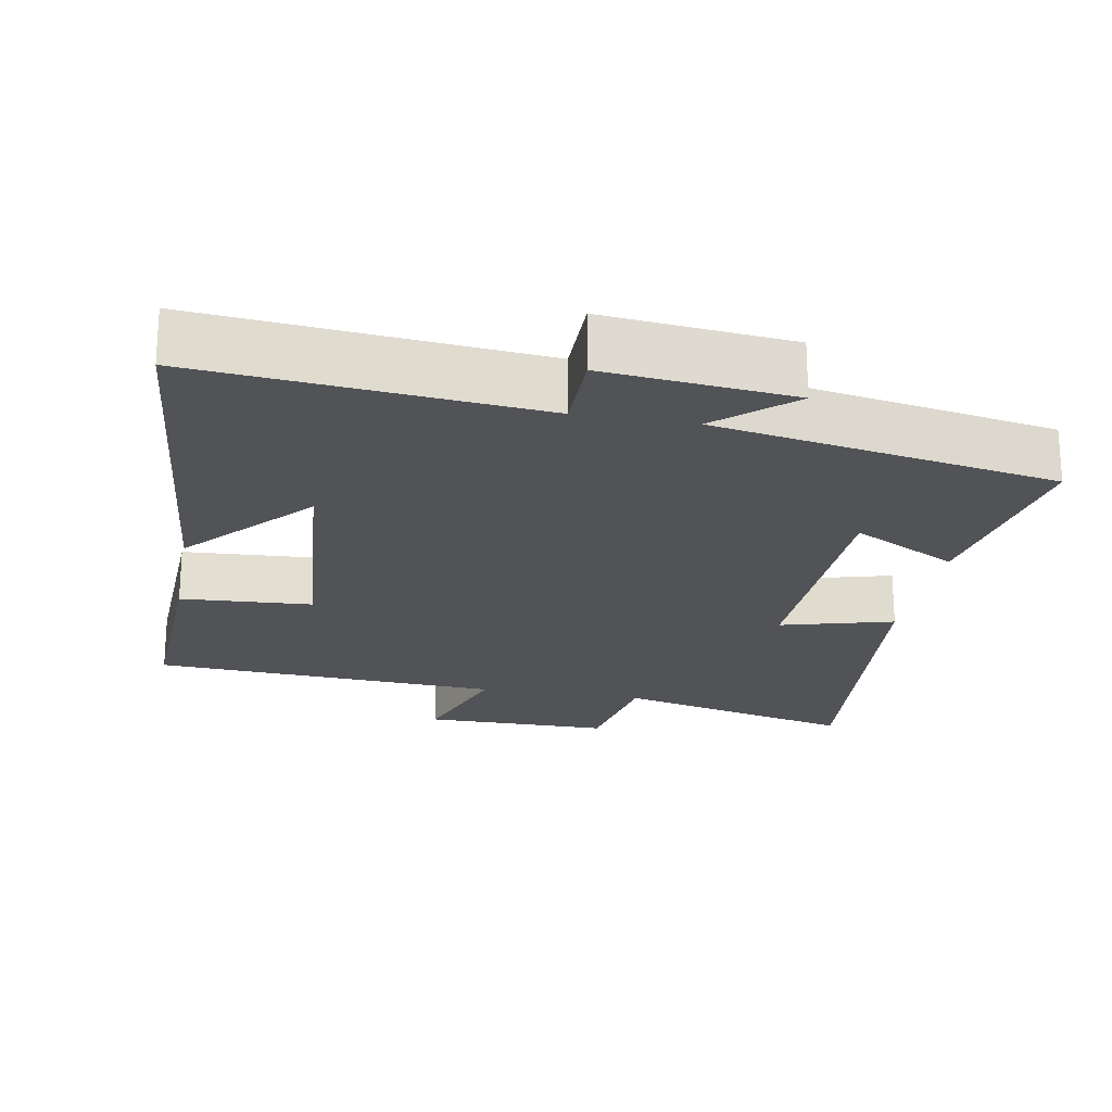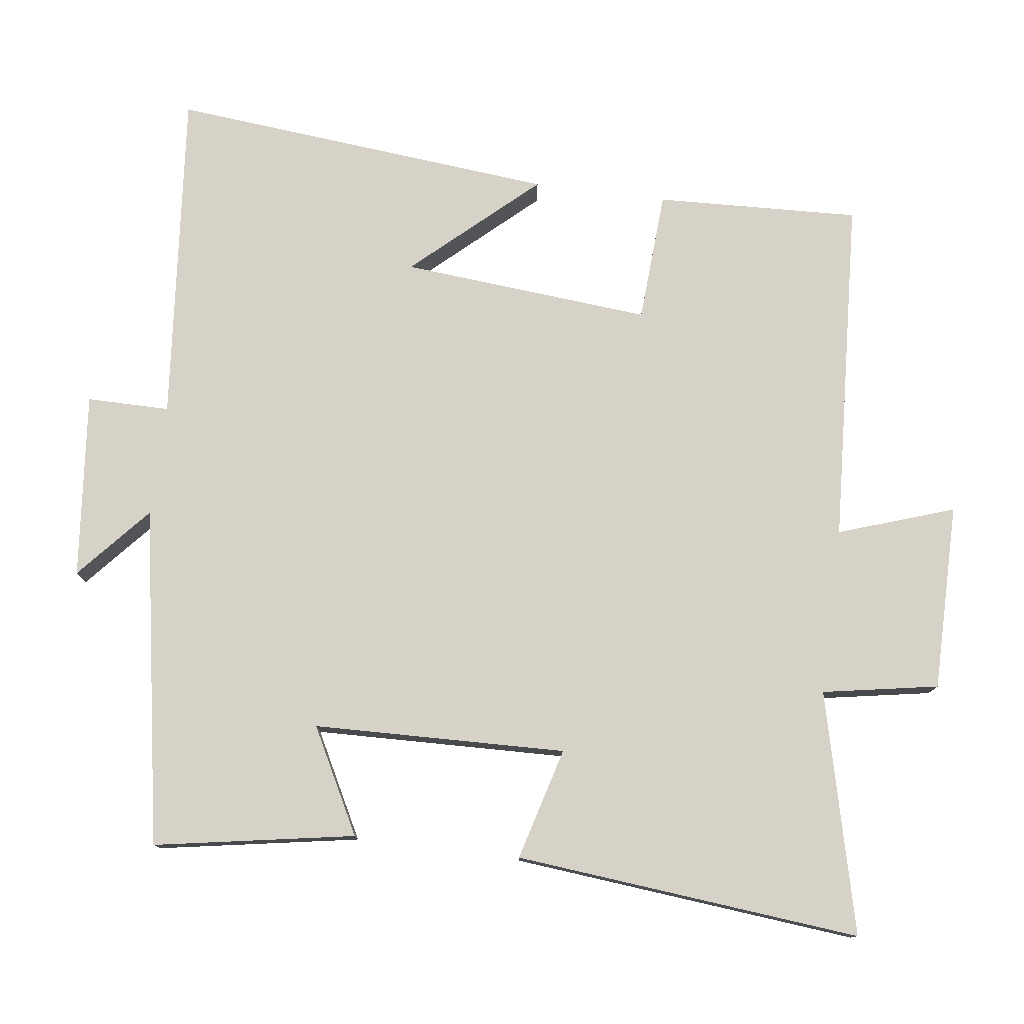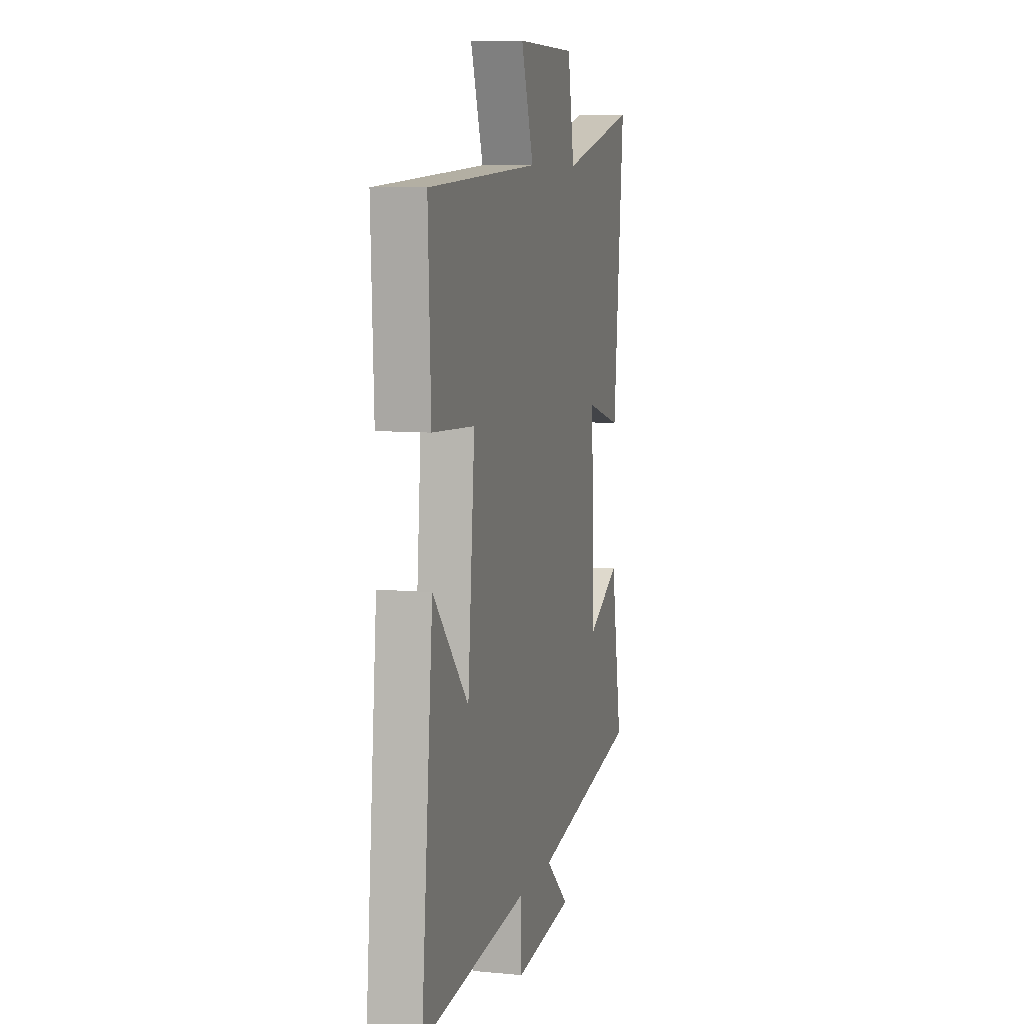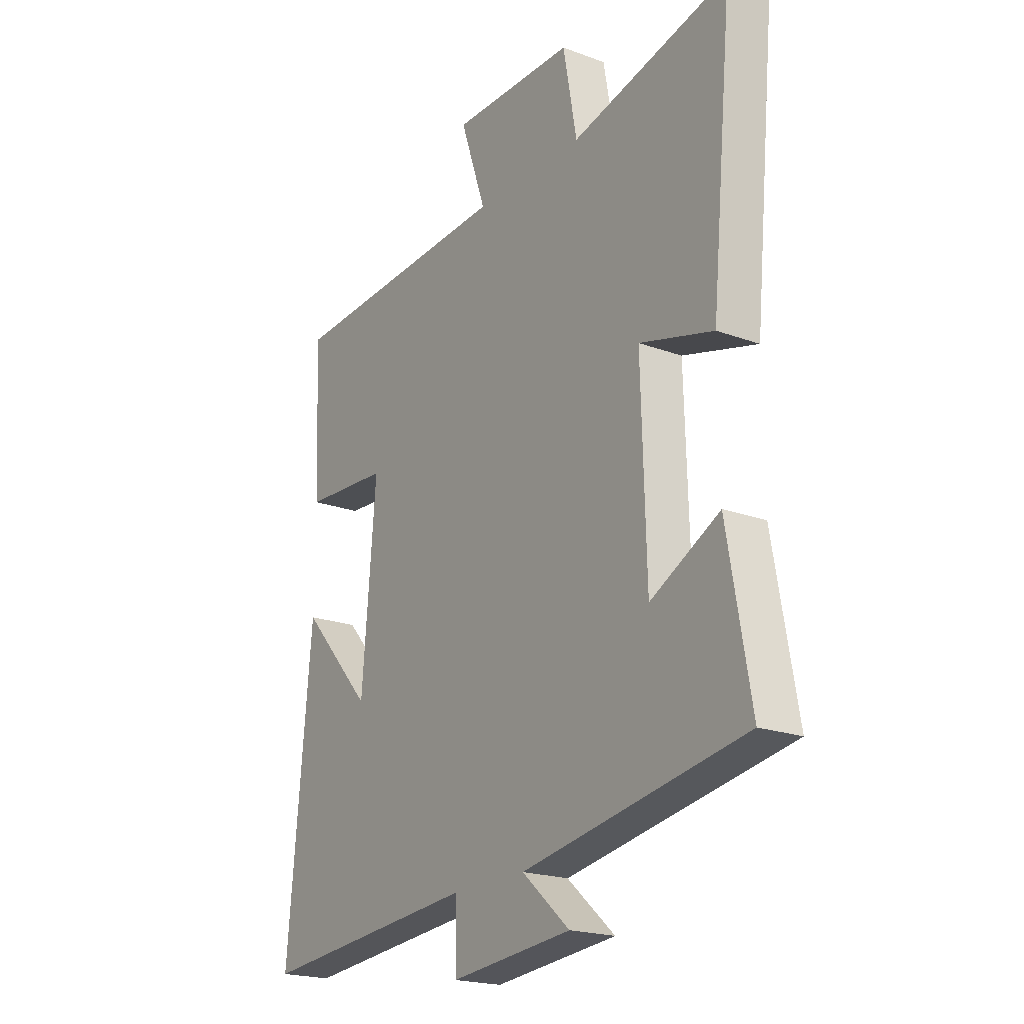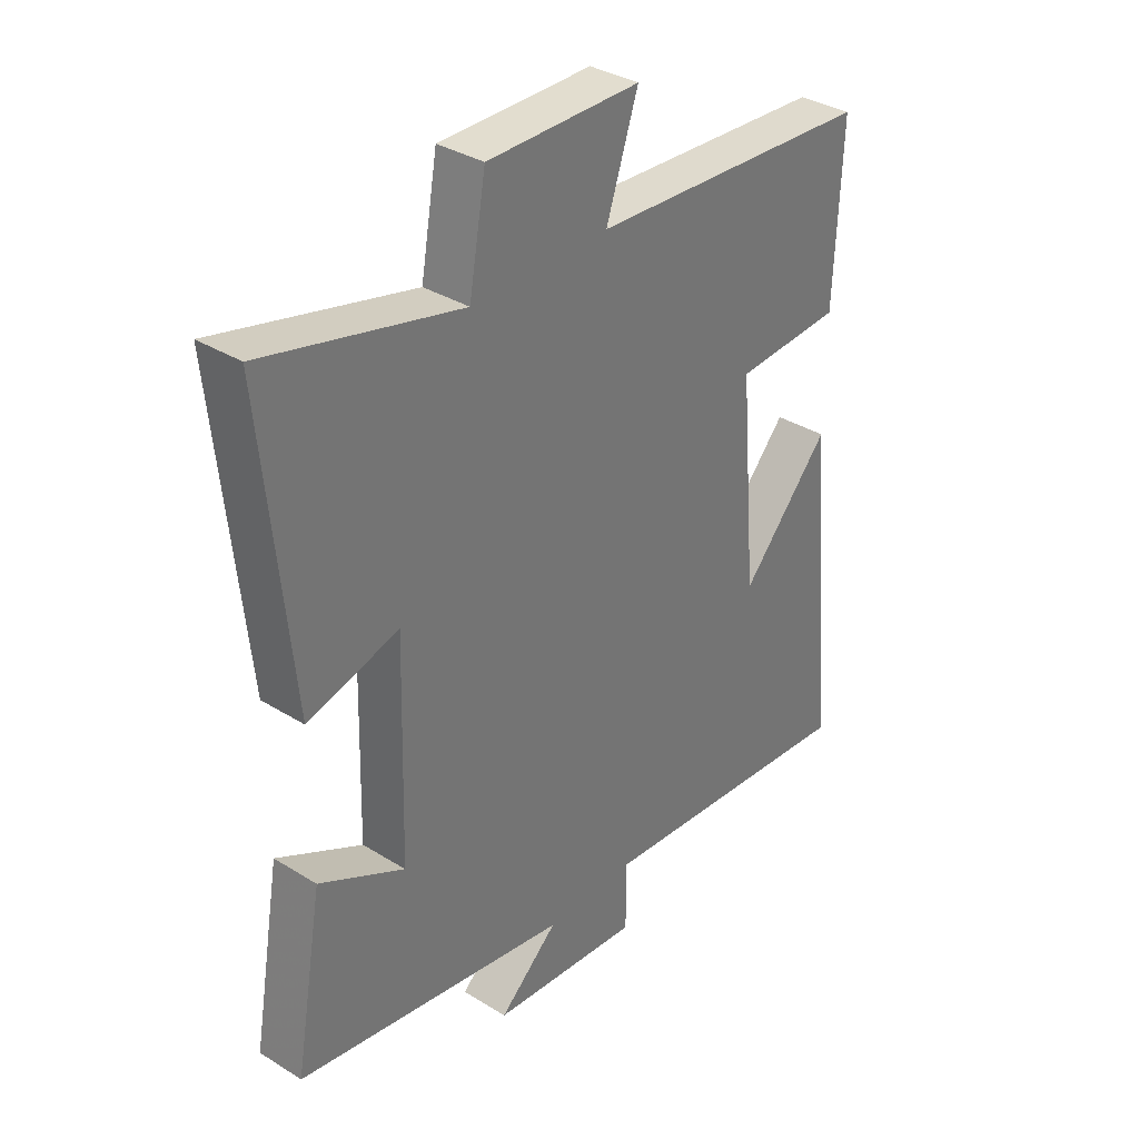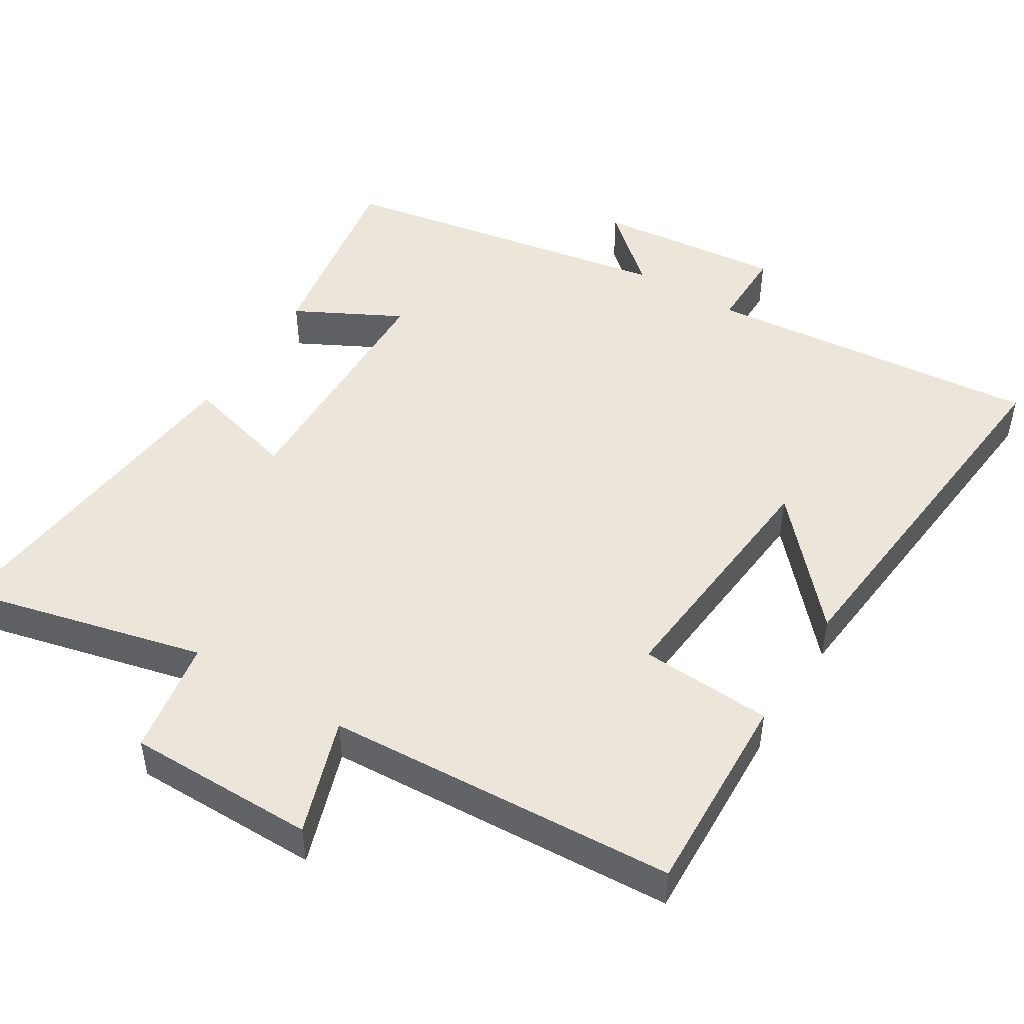
<metadata>
{"format":"obj","ext":"obj","renderer":"f3d","projection":"perspective","resolution":1024,"background":"white","views":[{"elev":-21.7,"azim":169.7,"up":"+Y"},{"elev":77.6,"azim":-82.6,"up":"+Y"},{"elev":8.1,"azim":104.9,"up":"+Z"},{"elev":-20.5,"azim":-123.9,"up":"+Z"},{"elev":34.8,"azim":-50.4,"up":"+Z"},{"elev":47.6,"azim":31.8,"up":"+Y"}]}
</metadata>
<code>
v 0.551 0.07 -0.544
v 0.082 0.07 -0.5
v 0.082 0.07 -0.616
v -0.178 0.07 -0.59
v -0.076 0.07 -0.5
v -0.549 0.07 -0.416
v -0.5 0.07 -0.136
v -0.353 0.07 -0.213
v -0.343 0.07 0.141
v -0.5 0.07 0.098
v -0.547 0.07 0.582
v -0.211 0.07 0.5
v -0.182 0.07 0.662
v 0.08 0.07 0.662
v 0.025 0.07 0.5
v 0.512 0.07 0.472
v 0.5 0.07 0.187
v 0.316 0.07 0.176
v 0.346 0.07 -0.174
v 0.5 0.07 -0.003
v 0.551 0 -0.544
v 0.082 0 -0.5
v 0.082 0 -0.616
v -0.178 0 -0.59
v -0.076 0 -0.5
v -0.549 0 -0.416
v -0.5 0 -0.136
v -0.353 0 -0.213
v -0.343 0 0.141
v -0.5 0 0.098
v -0.547 0 0.582
v -0.211 0 0.5
v -0.182 0 0.662
v 0.08 0 0.662
v 0.025 0 0.5
v 0.512 0 0.472
v 0.5 0 0.187
v 0.316 0 0.176
v 0.346 0 -0.174
v 0.5 0 -0.003
f 19 20 1 2
f 18 19 2
f 15 16 17 18
f 15 18 2
f 12 13 14 15
f 12 15 2 3
f 9 10 11 12
f 8 9 12 3
f 5 6 7 8
f 5 8 3
f 3 4 5
f 22 21 40 39
f 22 39 38
f 38 37 36 35
f 22 38 35
f 35 34 33 32
f 23 22 35 32
f 32 31 30 29
f 23 32 29 28
f 28 27 26 25
f 23 28 25
f 25 24 23
f 1 21 22 2
f 2 22 23 3
f 3 23 24 4
f 4 24 25 5
f 5 25 26 6
f 6 26 27 7
f 7 27 28 8
f 8 28 29 9
f 9 29 30 10
f 10 30 31 11
f 11 31 32 12
f 12 32 33 13
f 13 33 34 14
f 14 34 35 15
f 15 35 36 16
f 16 36 37 17
f 17 37 38 18
f 18 38 39 19
f 19 39 40 20
f 20 40 21 1

</code>
